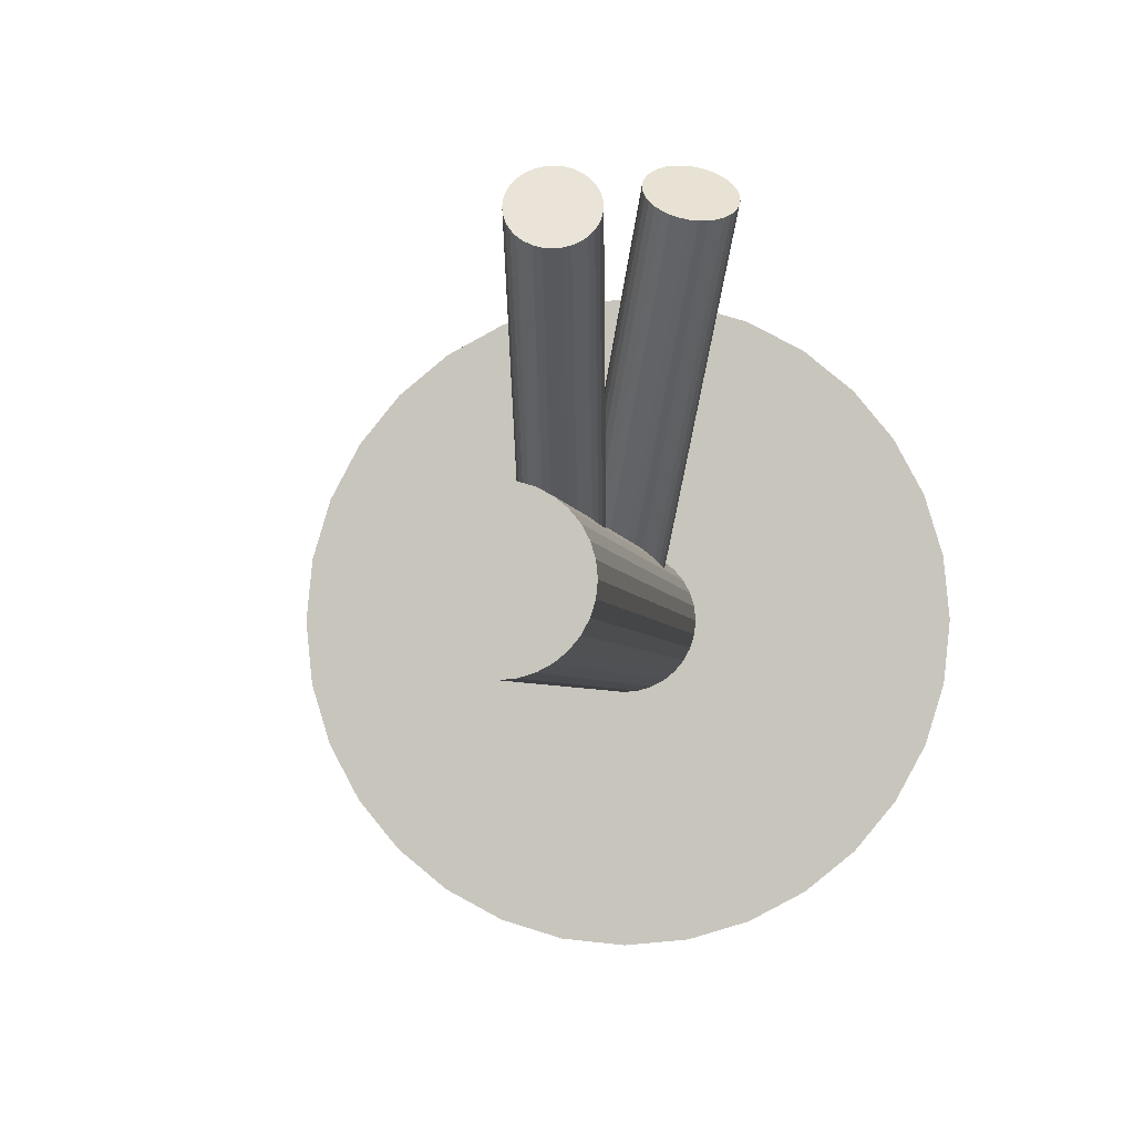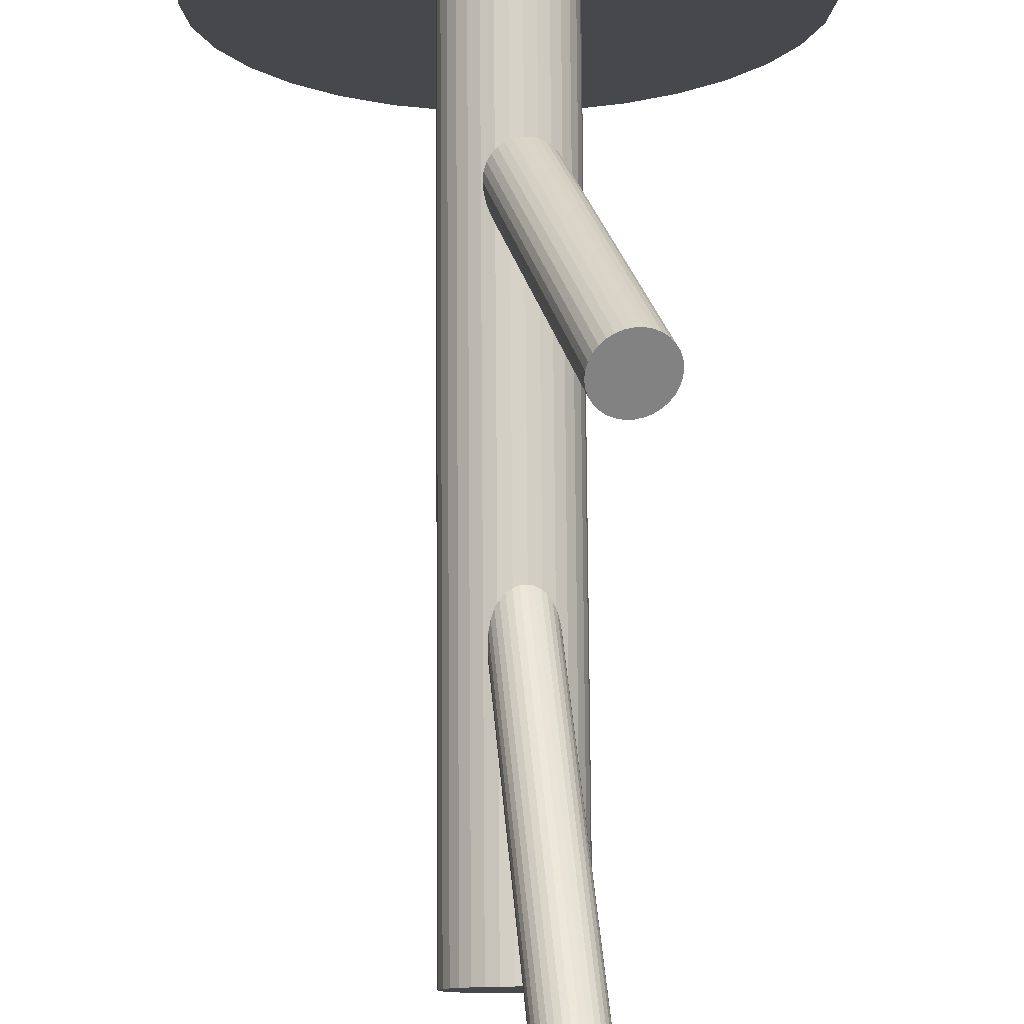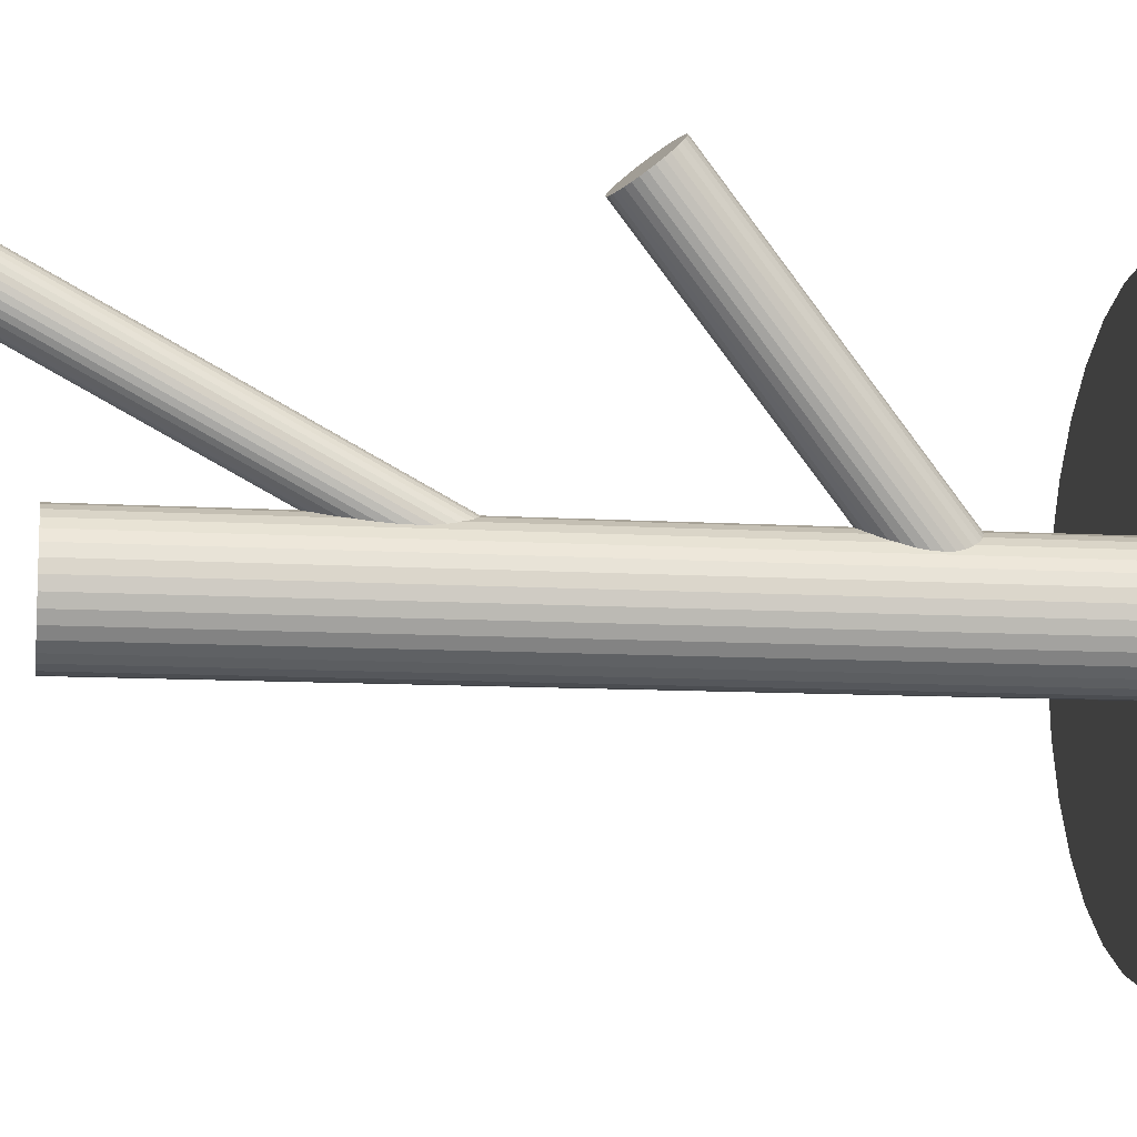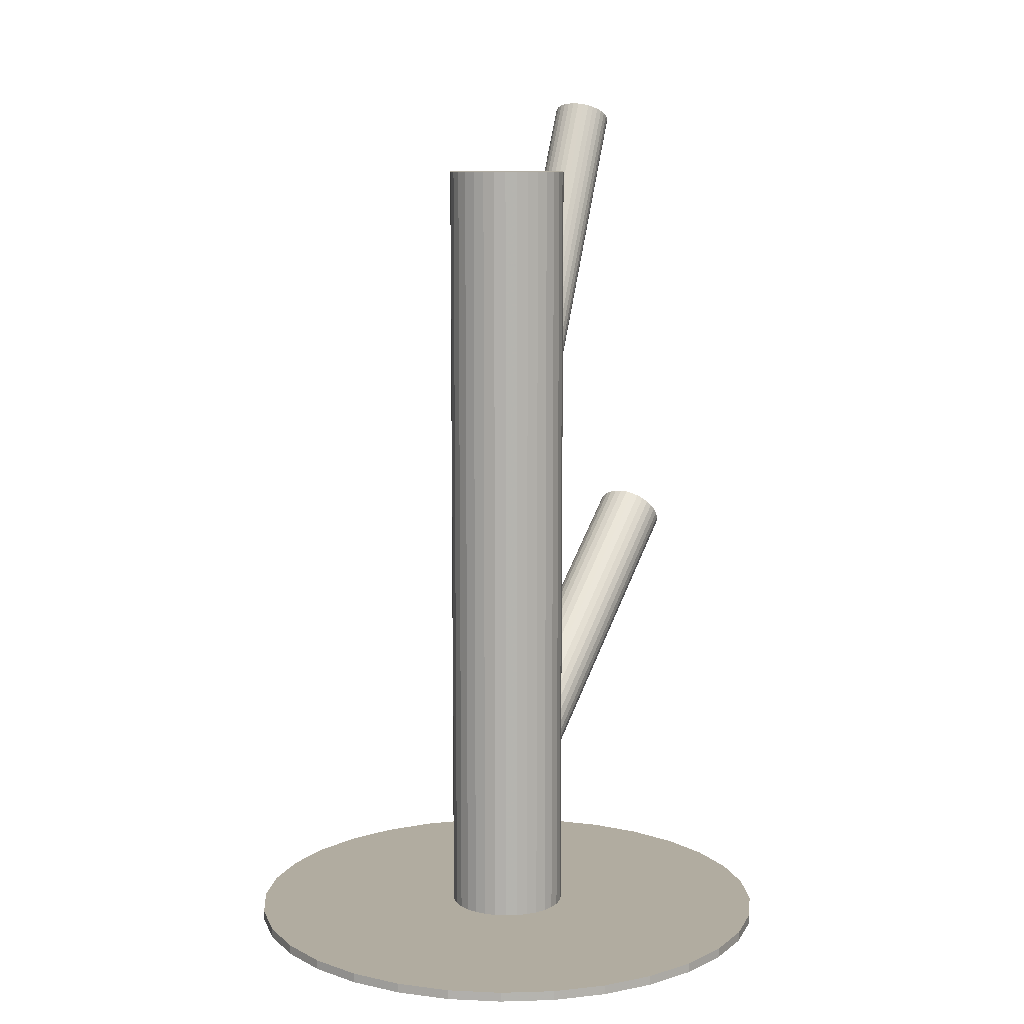
<metadata>
{"format":"obj","ext":"obj","renderer":"f3d","projection":"perspective","resolution":1024,"background":"white","views":[{"elev":-2.7,"azim":6.4,"up":"+Y"},{"elev":78.4,"azim":-0.4,"up":"+Y"},{"elev":-10.4,"azim":81.1,"up":"+Y"},{"elev":10.1,"azim":12.5,"up":"+Z"}]}
</metadata>
<code>
v -0 0.03949 -0.5
v -0 0.03949 0.4171
v 0 0.2784 -0.4895
v 0 0.2784 -0.5
v -0 -0.3346 -0.4895
v -0 -0.3346 -0.5
v -0 -0.09571 -0.5
v -0 -0.09571 0.4171
v -0 -0.02811 -0.3394
v -0 -0.02811 -0.4895
v -0 -0.02811 0.0152
v -0 -0.02811 -0.5
v -0 -0.02811 0.4171
v 0.1183 0.326 -0.07607
v 0.1039 0.3322 -0.07844
v -0.2549 -0.1984 -0.4895
v -0.2549 -0.1984 -0.5
v -0.2549 0.1422 -0.4895
v -0.2549 0.1422 -0.5
v 0.01688 0.2297 0.4787
v -0.03275 -0.02199 0.0152
v -0.01171 -0.05538 0.03033
v 0.05621 -0.06567 -0.5
v 0.05621 -0.06567 0.4171
v 0.05621 0.009445 -0.5
v 0.05621 0.009445 0.4171
v 0.07205 0.2292 0.4737
v 0.1355 0.3063 -0.05919
v 0.1357 0.2959 -0.04726
v -0.03908 -0.01685 -0.3394
v 0.01754 -0.003639 0.0009453
v -0.03887 -0.02731 -0.3275
v -0.0663 -0.0413 -0.5
v -0.0663 -0.0413 0.4171
v -0.0663 -0.01492 -0.5
v -0.0663 -0.01492 0.4171
v 0.0478 -0.07591 -0.5
v 0.0478 -0.07591 0.4171
v 0.0478 0.01969 -0.5
v 0.0478 0.01969 0.4171
v 0.005425 0.0009126 -0.0002291
v -0.2832 -0.1454 -0.4895
v -0.2832 -0.1454 -0.5
v -0.2832 0.08919 -0.4895
v -0.2832 0.08919 -0.5
v -0.007232 -0.0532 -0.3083
v 0.07612 0.2013 0.4876
v 0.04399 0.2426 0.4694
v 0.2167 0.1886 -0.4895
v 0.2167 0.1886 -0.5
v 0.2167 -0.2449 -0.4895
v 0.2167 -0.2449 -0.5
v -0.02164 -0.04698 -0.3106
v 0.09663 0.3071 -0.04726
v -0.01368 -0.0005784 0.002371
v 0.02773 -0.01351 -0.3654
v 0.06776 0.2337 0.4717
v -0.01932 -0.00326 0.00429
v -0.01472 -0.05052 -0.3089
v 0.01273 0.2075 0.4905
v 0.02252 -0.05382 -0.3174
v -0.03334 -0.008103 -0.3514
v 0.05755 0.3184 -0.04726
v 0.03275 -0.01833 -0.3615
v -0.02421 -0.006897 0.006628
v 0.05775 0.308 -0.03533
v 0.008274 -0.0556 -0.3106
v 0.06927 0.1918 0.4931
v 0.03233 -0.02266 0.009295
v -0.0227 -0.04884 0.02803
v 0.0894 0.2821 -0.01608
v 0.06438 0.1881 0.4955
v 0.05874 0.1854 0.4974
v 0.07499 0.2883 -0.01845
v 0.001068 -0.05777 0.03033
v -0.03106 -0.01645 0.01219
v 0.1244 0.3218 -0.07319
v 0.03963 0.1839 0.5
v 0.06245 -0.002242 -0.5
v 0.06245 -0.002242 0.4171
v 0.06245 -0.05398 -0.5
v 0.06245 -0.05398 0.4171
v 0.06329 0.3272 -0.05919
v 0.08191 0.2847 -0.01668
v 0.02587 0.03434 -0.5
v 0.02587 0.03434 0.4171
v 0.02587 -0.09057 -0.5
v 0.02587 -0.09057 0.4171
v 0.1191 0.2814 -0.02521
v 0.1049 0.2797 -0.01845
v -0.02848 -0.004806 -0.3568
v 0.1294 0.3169 -0.06931
v 0.02752 0.1885 0.4988
v -0.03974 -0.02196 -0.3334
v -0.02699 -0.04431 0.02611
v 0.05677 0.2402 0.4694
v 0.07781 0.2068 0.4846
v 0.0676 -0.02811 -0.5
v 0.0676 -0.02811 0.4171
v 0.02818 -0.04487 0.0211
v 0.04506 0.213 0.4846
v 0.01231 0.2191 0.4846
v -0.3006 -0.08791 -0.4895
v -0.3006 -0.08791 -0.5
v -0.3006 0.03169 -0.4895
v -0.3006 0.03169 -0.5
v 0.06815 0.3305 -0.06459
v 0.03335 0.1857 0.4997
v 0.3065 -0.02811 -0.4895
v 0.3065 -0.02811 -0.5
v -0.0005315 -0.001305 -0.37
v 0.05689 0.3133 -0.04118
v 0.0626 0.2374 0.4703
v -0.01319 0.03819 -0.5
v -0.01319 0.03819 0.4171
v -0.01319 -0.09441 -0.5
v -0.01319 -0.09441 0.4171
v -0.03651 -0.03269 -0.3221
v -0.03318 -0.02777 0.01821
v -0.0598 -0.3287 -0.4895
v -0.0598 -0.3287 -0.5
v -0.0598 0.2725 -0.4895
v -0.0598 0.2725 -0.5
v 0.05048 0.242 0.4691
v 0.03138 0.2405 0.4717
v -0.03756 -0.08432 -0.5
v -0.03756 -0.08432 0.4171
v -0.03756 0.0281 -0.5
v -0.03756 0.0281 0.4171
v 0.03024 -0.01708 0.006628
v 0.02574 0.2378 0.4737
v 0.02084 0.2342 0.476
v 0.0157 -0.05523 -0.3135
v -0.1703 0.2268 -0.4895
v -0.1703 0.2268 -0.5
v -0.1703 -0.283 -0.4895
v -0.1703 -0.283 -0.5
v 0.0961 0.334 -0.07784
v -0.1173 0.2551 -0.4895
v -0.1173 0.2551 -0.5
v -0.1173 -0.3113 -0.4895
v -0.1173 -0.3113 -0.5
v -0.03692 -0.01217 -0.3455
v 0.00752 -0.05727 0.02945
v -0.00752 0.001046 0.0009453
v 0.03692 -0.04405 -0.3334
v 0.1173 0.2551 -0.4895
v 0.1173 0.2551 -0.5
v 0.1173 -0.3113 -0.4895
v 0.1173 -0.3113 -0.5
v 0.06012 0.3026 -0.02994
v 0.1703 0.2268 -0.4895
v 0.1703 0.2268 -0.5
v 0.1703 -0.283 -0.4895
v 0.1703 -0.283 -0.5
v -0.0157 -0.0009912 -0.3654
v 0.07739 0.2184 0.4787
v 0.02236 0.1922 0.4974
v -0.03024 -0.03915 0.02377
v 0.04613 0.1833 0.4997
v 0.03756 -0.08432 -0.5
v 0.03756 -0.08432 0.4171
v 0.03756 0.0281 -0.5
v 0.03756 0.0281 0.4171
v 0.014 0.2246 0.4816
v 0.1123 0.28 -0.02133
v 0.05971 0.3231 -0.05334
v 0.0598 -0.3287 -0.4895
v 0.0598 -0.3287 -0.5
v 0.0598 0.2725 -0.4895
v 0.0598 0.2725 -0.5
v 0.03318 -0.02845 0.01219
v 0.03651 -0.02354 -0.3568
v 0.01319 0.03819 -0.5
v 0.01319 0.03819 0.4171
v 0.01319 -0.09441 -0.5
v 0.01319 -0.09441 0.4171
v 0.01807 0.1968 0.4955
v 0.1335 0.2912 -0.04118
v 0.08093 0.3343 -0.07319
v 0.0005315 -0.05492 -0.3089
v -0.3065 -0.02811 -0.4895
v -0.3065 -0.02811 -0.5
v 0.07324 0.1962 0.4905
v 0.3006 -0.08791 -0.4895
v 0.3006 -0.08791 -0.5
v 0.3006 0.03169 -0.4895
v 0.3006 0.03169 -0.5
v -0.02818 -0.01135 0.009295
v -0.0676 -0.02811 -0.5
v -0.0676 -0.02811 0.4171
v 0.1331 0.3117 -0.06459
v 0.02699 -0.01192 0.00429
v 0.03974 -0.03426 -0.3455
v 0.09716 0.2803 -0.01668
v 0.01188 0.2133 0.4876
v 0.02848 -0.05142 -0.3221
v -0.02587 0.03434 -0.5
v -0.02587 0.03434 0.4171
v -0.02587 -0.09057 -0.5
v -0.02587 -0.09057 0.4171
v -0.06245 -0.002242 -0.5
v -0.06245 -0.002242 0.4171
v -0.06245 -0.05398 -0.5
v -0.06245 -0.05398 0.4171
v 0.0753 0.224 0.476
v 0.03106 -0.03978 0.01821
v -0.001068 0.001549 6.733e-05
v 0.0227 -0.007379 0.002371
v -0.03233 -0.03356 0.0211
v 0.05258 0.1838 0.4988
v 0.03754 0.2421 0.4703
v 0.1364 0.301 -0.05334
v -0.008274 -0.0006198 -0.3683
v 0.02421 -0.04933 0.02377
v -0.03275 -0.03789 -0.3174
v 0.03334 -0.04812 -0.3275
v 0.1251 0.2838 -0.02994
v -0.02252 -0.002405 -0.3615
v 0.01472 -0.0057 -0.37
v 0.01932 -0.05296 0.02611
v -0.02773 -0.04272 -0.3135
v 0.01368 -0.05564 0.02803
v 0.01482 0.2019 0.4931
v 0.02164 -0.009241 -0.3683
v -0.2167 0.1886 -0.4895
v -0.2167 0.1886 -0.5
v -0.2167 -0.2449 -0.4895
v -0.2167 -0.2449 -0.5
v 0.007232 -0.00302 -0.3706
v 0.2832 -0.1454 -0.4895
v 0.2832 -0.1454 -0.5
v 0.2832 0.08919 -0.4895
v 0.2832 0.08919 -0.5
v -0.005425 -0.05714 0.03063
v -0.0478 -0.07591 -0.5
v -0.0478 -0.07591 0.4171
v -0.0478 0.01969 -0.5
v -0.0478 0.01969 0.4171
v 0.0663 -0.0413 -0.5
v 0.0663 -0.0413 0.4171
v 0.0663 -0.01492 -0.5
v 0.0663 -0.01492 0.4171
v 0.07824 0.2126 0.4816
v 0.03887 -0.02892 -0.3514
v -0.01754 -0.05258 0.02945
v 0.06388 0.2974 -0.02521
v 0.03908 -0.03938 -0.3394
v 0.08835 0.3346 -0.07607
v -0.05621 -0.06567 -0.5
v -0.05621 -0.06567 0.4171
v -0.05621 0.009445 -0.5
v -0.05621 0.009445 0.4171
v 0.01171 -0.0008392 6.733e-05
v 0.1113 0.3296 -0.07784
v 0.07411 0.3329 -0.06931
v 0.13 0.2871 -0.03533
v 0.0689 0.2925 -0.02133
v 0.03275 -0.03423 0.0152
v 0.2549 -0.1984 -0.4895
v 0.2549 -0.1984 -0.5
v 0.2549 0.1422 -0.4895
v 0.2549 0.1422 -0.5
f 98 12 242
f 98 242 99
f 99 242 243
f 99 243 13
f 242 12 79
f 242 79 243
f 243 79 80
f 243 80 13
f 79 12 25
f 79 25 80
f 80 25 26
f 80 26 13
f 25 12 39
f 25 39 26
f 26 39 40
f 26 40 13
f 39 12 163
f 39 163 40
f 40 163 164
f 40 164 13
f 163 12 85
f 163 85 164
f 164 85 86
f 164 86 13
f 85 12 174
f 85 174 86
f 86 174 175
f 86 175 13
f 174 12 1
f 174 1 175
f 175 1 2
f 175 2 13
f 1 12 114
f 1 114 2
f 2 114 115
f 2 115 13
f 114 12 198
f 114 198 115
f 115 198 199
f 115 199 13
f 198 12 128
f 198 128 199
f 199 128 129
f 199 129 13
f 128 12 238
f 128 238 129
f 129 238 239
f 129 239 13
f 238 12 252
f 238 252 239
f 239 252 253
f 239 253 13
f 252 12 202
f 252 202 253
f 253 202 203
f 253 203 13
f 202 12 35
f 202 35 203
f 203 35 36
f 203 36 13
f 35 12 190
f 35 190 36
f 36 190 191
f 36 191 13
f 190 12 33
f 190 33 191
f 191 33 34
f 191 34 13
f 33 12 204
f 33 204 34
f 34 204 205
f 34 205 13
f 204 12 250
f 204 250 205
f 205 250 251
f 205 251 13
f 250 12 236
f 250 236 251
f 251 236 237
f 251 237 13
f 236 12 126
f 236 126 237
f 237 126 127
f 237 127 13
f 126 12 200
f 126 200 127
f 127 200 201
f 127 201 13
f 200 12 116
f 200 116 201
f 201 116 117
f 201 117 13
f 116 12 7
f 116 7 117
f 117 7 8
f 117 8 13
f 7 12 176
f 7 176 8
f 8 176 177
f 8 177 13
f 176 12 87
f 176 87 177
f 177 87 88
f 177 88 13
f 87 12 161
f 87 161 88
f 88 161 162
f 88 162 13
f 161 12 37
f 161 37 162
f 162 37 38
f 162 38 13
f 37 12 23
f 37 23 38
f 38 23 24
f 38 24 13
f 23 12 81
f 23 81 24
f 24 81 82
f 24 82 13
f 81 12 240
f 81 240 82
f 82 240 241
f 82 241 13
f 240 12 98
f 240 98 241
f 241 98 99
f 241 99 13
f 21 11 119
f 21 119 102
f 102 119 196
f 102 196 101
f 119 11 210
f 119 210 196
f 196 210 60
f 196 60 101
f 210 11 159
f 210 159 60
f 60 159 224
f 60 224 101
f 159 11 95
f 159 95 224
f 224 95 178
f 224 178 101
f 95 11 70
f 95 70 178
f 178 70 158
f 178 158 101
f 70 11 246
f 70 246 158
f 158 246 93
f 158 93 101
f 246 11 22
f 246 22 93
f 93 22 108
f 93 108 101
f 22 11 235
f 22 235 108
f 108 235 78
f 108 78 101
f 235 11 75
f 235 75 78
f 78 75 160
f 78 160 101
f 75 11 144
f 75 144 160
f 160 144 211
f 160 211 101
f 144 11 223
f 144 223 211
f 211 223 73
f 211 73 101
f 223 11 221
f 223 221 73
f 73 221 72
f 73 72 101
f 221 11 215
f 221 215 72
f 72 215 68
f 72 68 101
f 215 11 100
f 215 100 68
f 68 100 184
f 68 184 101
f 100 11 207
f 100 207 184
f 184 207 47
f 184 47 101
f 207 11 259
f 207 259 47
f 47 259 97
f 47 97 101
f 259 11 172
f 259 172 97
f 97 172 244
f 97 244 101
f 172 11 69
f 172 69 244
f 244 69 157
f 244 157 101
f 69 11 130
f 69 130 157
f 157 130 206
f 157 206 101
f 130 11 193
f 130 193 206
f 206 193 27
f 206 27 101
f 193 11 209
f 193 209 27
f 27 209 57
f 27 57 101
f 209 11 31
f 209 31 57
f 57 31 113
f 57 113 101
f 31 11 254
f 31 254 113
f 113 254 96
f 113 96 101
f 254 11 41
f 254 41 96
f 96 41 124
f 96 124 101
f 41 11 208
f 41 208 124
f 124 208 48
f 124 48 101
f 208 11 145
f 208 145 48
f 48 145 212
f 48 212 101
f 145 11 55
f 145 55 212
f 212 55 125
f 212 125 101
f 55 11 58
f 55 58 125
f 125 58 131
f 125 131 101
f 58 11 65
f 58 65 131
f 131 65 132
f 131 132 101
f 65 11 189
f 65 189 132
f 132 189 20
f 132 20 101
f 189 11 76
f 189 76 20
f 20 76 165
f 20 165 101
f 76 11 21
f 76 21 165
f 165 21 102
f 165 102 101
f 30 9 94
f 30 94 63
f 63 94 112
f 63 112 54
f 94 9 32
f 94 32 112
f 112 32 66
f 112 66 54
f 32 9 118
f 32 118 66
f 66 118 151
f 66 151 54
f 118 9 216
f 118 216 151
f 151 216 247
f 151 247 54
f 216 9 222
f 216 222 247
f 247 222 258
f 247 258 54
f 222 9 53
f 222 53 258
f 258 53 74
f 258 74 54
f 53 9 59
f 53 59 74
f 74 59 84
f 74 84 54
f 59 9 46
f 59 46 84
f 84 46 71
f 84 71 54
f 46 9 181
f 46 181 71
f 71 181 195
f 71 195 54
f 181 9 67
f 181 67 195
f 195 67 90
f 195 90 54
f 67 9 133
f 67 133 90
f 90 133 166
f 90 166 54
f 133 9 61
f 133 61 166
f 166 61 89
f 166 89 54
f 61 9 197
f 61 197 89
f 89 197 218
f 89 218 54
f 197 9 217
f 197 217 218
f 218 217 257
f 218 257 54
f 217 9 146
f 217 146 257
f 257 146 179
f 257 179 54
f 146 9 248
f 146 248 179
f 179 248 29
f 179 29 54
f 248 9 194
f 248 194 29
f 29 194 213
f 29 213 54
f 194 9 245
f 194 245 213
f 213 245 28
f 213 28 54
f 245 9 173
f 245 173 28
f 28 173 192
f 28 192 54
f 173 9 64
f 173 64 192
f 192 64 92
f 192 92 54
f 64 9 56
f 64 56 92
f 92 56 77
f 92 77 54
f 56 9 225
f 56 225 77
f 77 225 14
f 77 14 54
f 225 9 220
f 225 220 14
f 14 220 255
f 14 255 54
f 220 9 230
f 220 230 255
f 255 230 15
f 255 15 54
f 230 9 111
f 230 111 15
f 15 111 138
f 15 138 54
f 111 9 214
f 111 214 138
f 138 214 249
f 138 249 54
f 214 9 156
f 214 156 249
f 249 156 180
f 249 180 54
f 156 9 219
f 156 219 180
f 180 219 256
f 180 256 54
f 219 9 91
f 219 91 256
f 256 91 107
f 256 107 54
f 91 9 62
f 91 62 107
f 107 62 83
f 107 83 54
f 62 9 143
f 62 143 83
f 83 143 167
f 83 167 54
f 143 9 30
f 143 30 167
f 167 30 63
f 167 63 54
f 110 12 188
f 110 188 109
f 109 188 187
f 109 187 10
f 188 12 234
f 188 234 187
f 187 234 233
f 187 233 10
f 234 12 263
f 234 263 233
f 233 263 262
f 233 262 10
f 263 12 50
f 263 50 262
f 262 50 49
f 262 49 10
f 50 12 153
f 50 153 49
f 49 153 152
f 49 152 10
f 153 12 148
f 153 148 152
f 152 148 147
f 152 147 10
f 148 12 171
f 148 171 147
f 147 171 170
f 147 170 10
f 171 12 4
f 171 4 170
f 170 4 3
f 170 3 10
f 4 12 123
f 4 123 3
f 3 123 122
f 3 122 10
f 123 12 140
f 123 140 122
f 122 140 139
f 122 139 10
f 140 12 135
f 140 135 139
f 139 135 134
f 139 134 10
f 135 12 227
f 135 227 134
f 134 227 226
f 134 226 10
f 227 12 19
f 227 19 226
f 226 19 18
f 226 18 10
f 19 12 45
f 19 45 18
f 18 45 44
f 18 44 10
f 45 12 106
f 45 106 44
f 44 106 105
f 44 105 10
f 106 12 183
f 106 183 105
f 105 183 182
f 105 182 10
f 183 12 104
f 183 104 182
f 182 104 103
f 182 103 10
f 104 12 43
f 104 43 103
f 103 43 42
f 103 42 10
f 43 12 17
f 43 17 42
f 42 17 16
f 42 16 10
f 17 12 229
f 17 229 16
f 16 229 228
f 16 228 10
f 229 12 137
f 229 137 228
f 228 137 136
f 228 136 10
f 137 12 142
f 137 142 136
f 136 142 141
f 136 141 10
f 142 12 121
f 142 121 141
f 141 121 120
f 141 120 10
f 121 12 6
f 121 6 120
f 120 6 5
f 120 5 10
f 6 12 169
f 6 169 5
f 5 169 168
f 5 168 10
f 169 12 150
f 169 150 168
f 168 150 149
f 168 149 10
f 150 12 155
f 150 155 149
f 149 155 154
f 149 154 10
f 155 12 52
f 155 52 154
f 154 52 51
f 154 51 10
f 52 12 261
f 52 261 51
f 51 261 260
f 51 260 10
f 261 12 232
f 261 232 260
f 260 232 231
f 260 231 10
f 232 12 186
f 232 186 231
f 231 186 185
f 231 185 10
f 186 12 110
f 186 110 185
f 185 110 109
f 185 109 10

</code>
